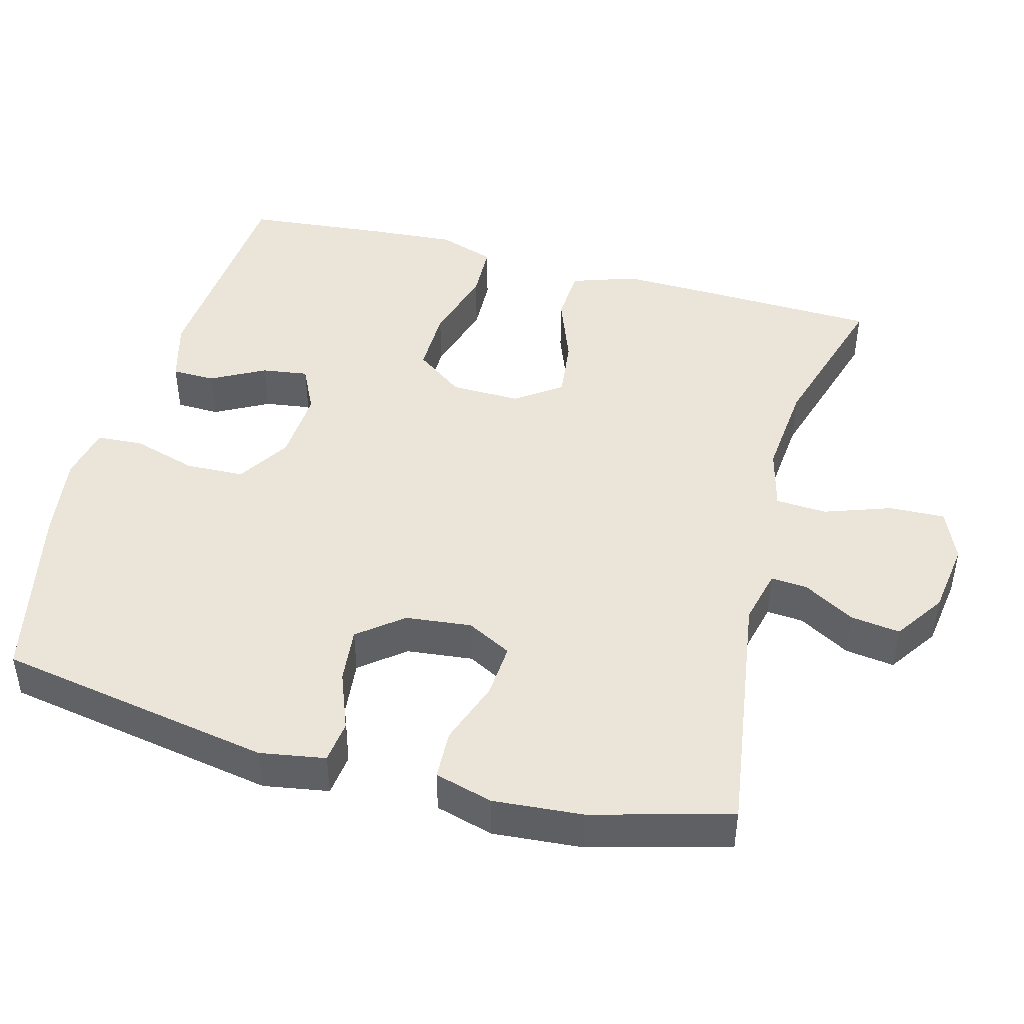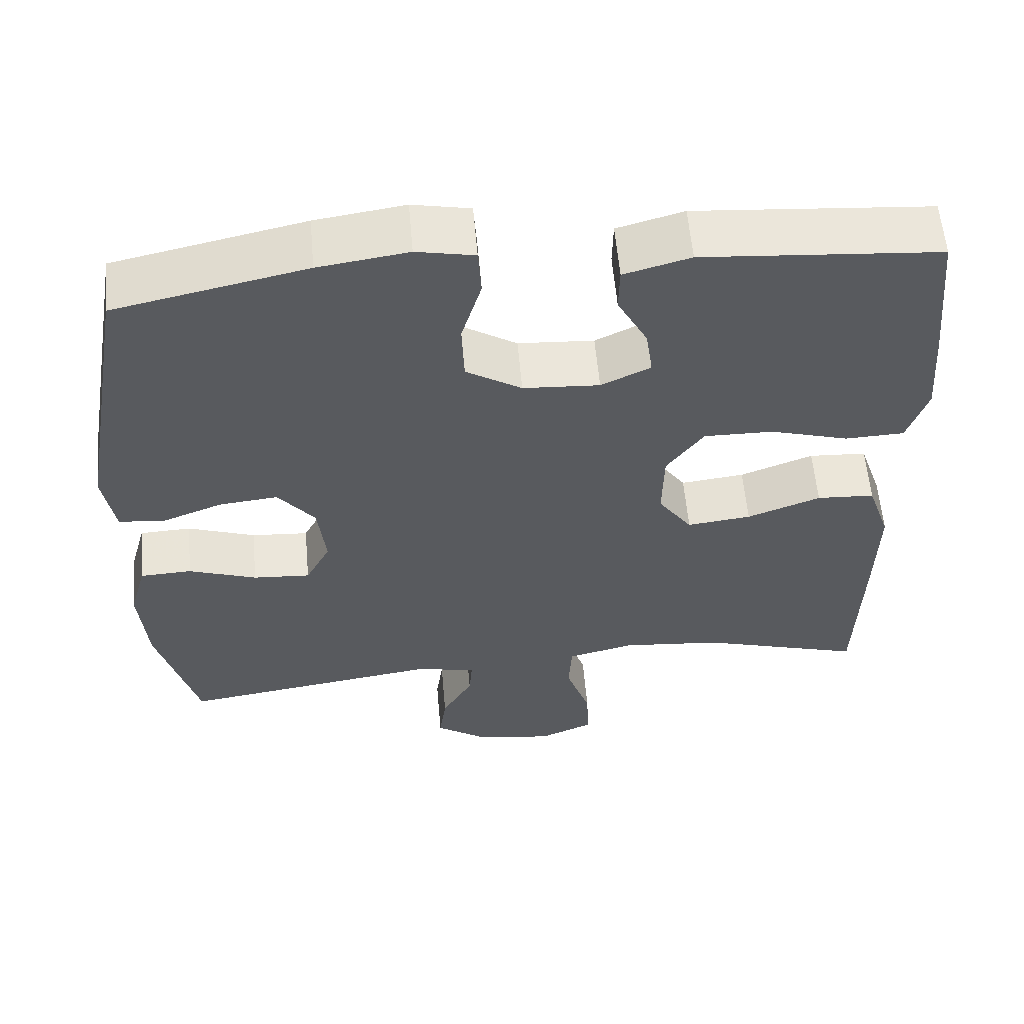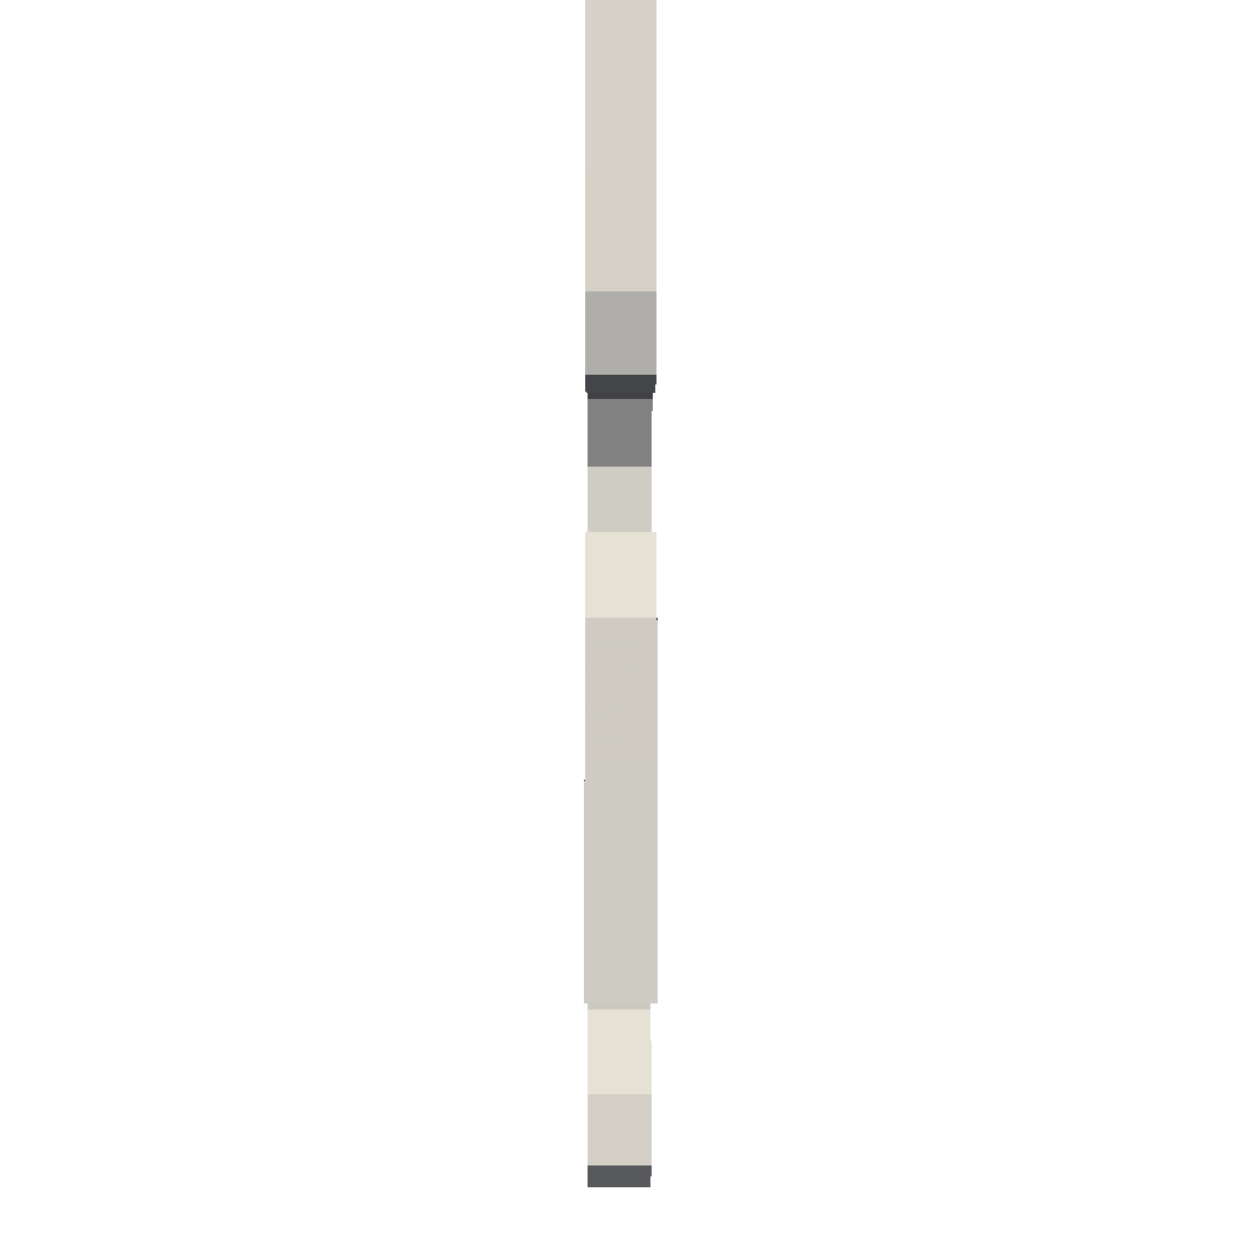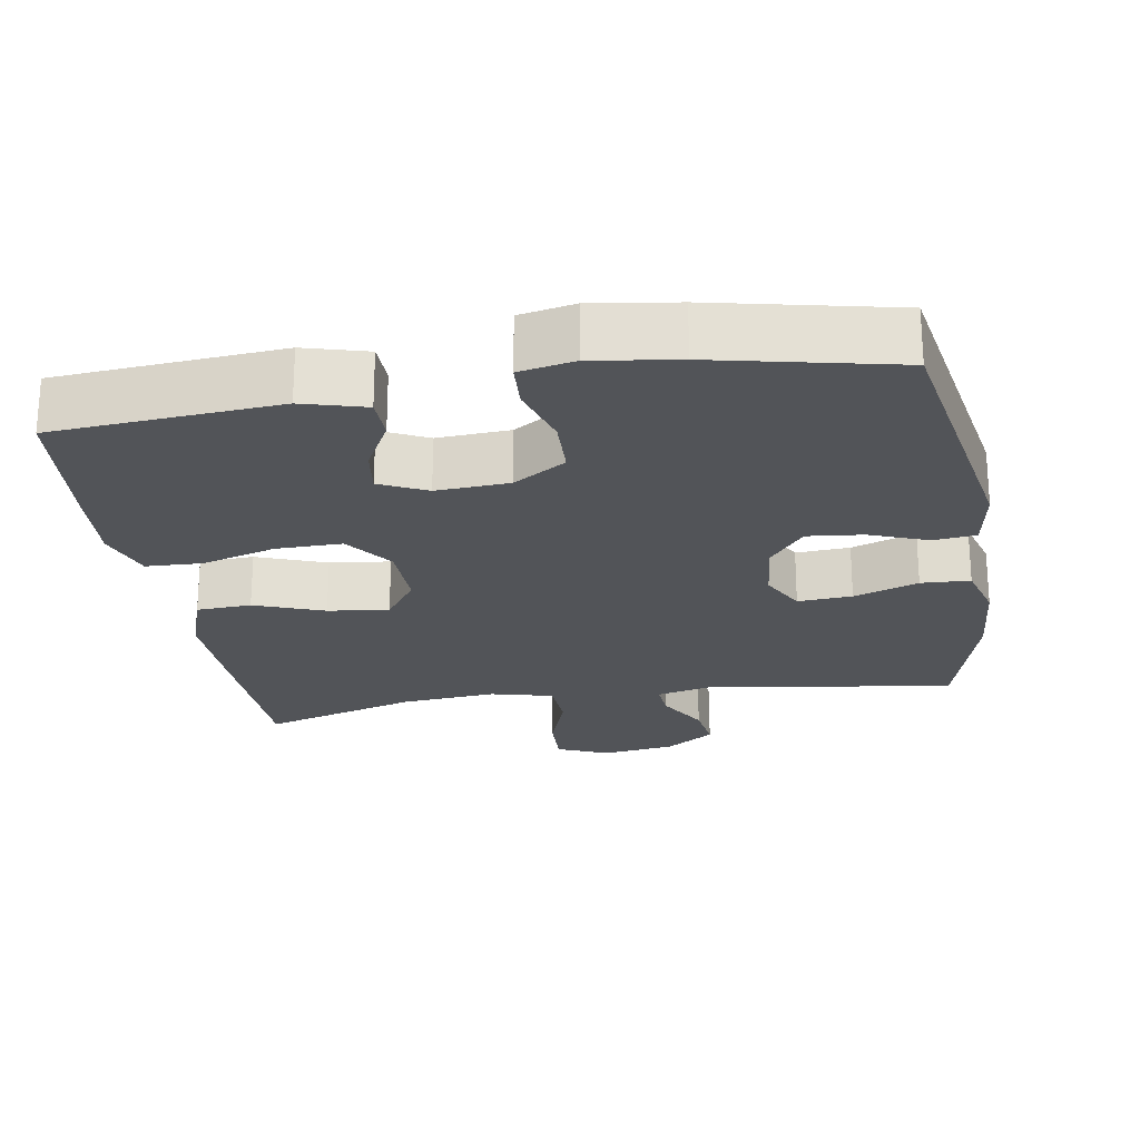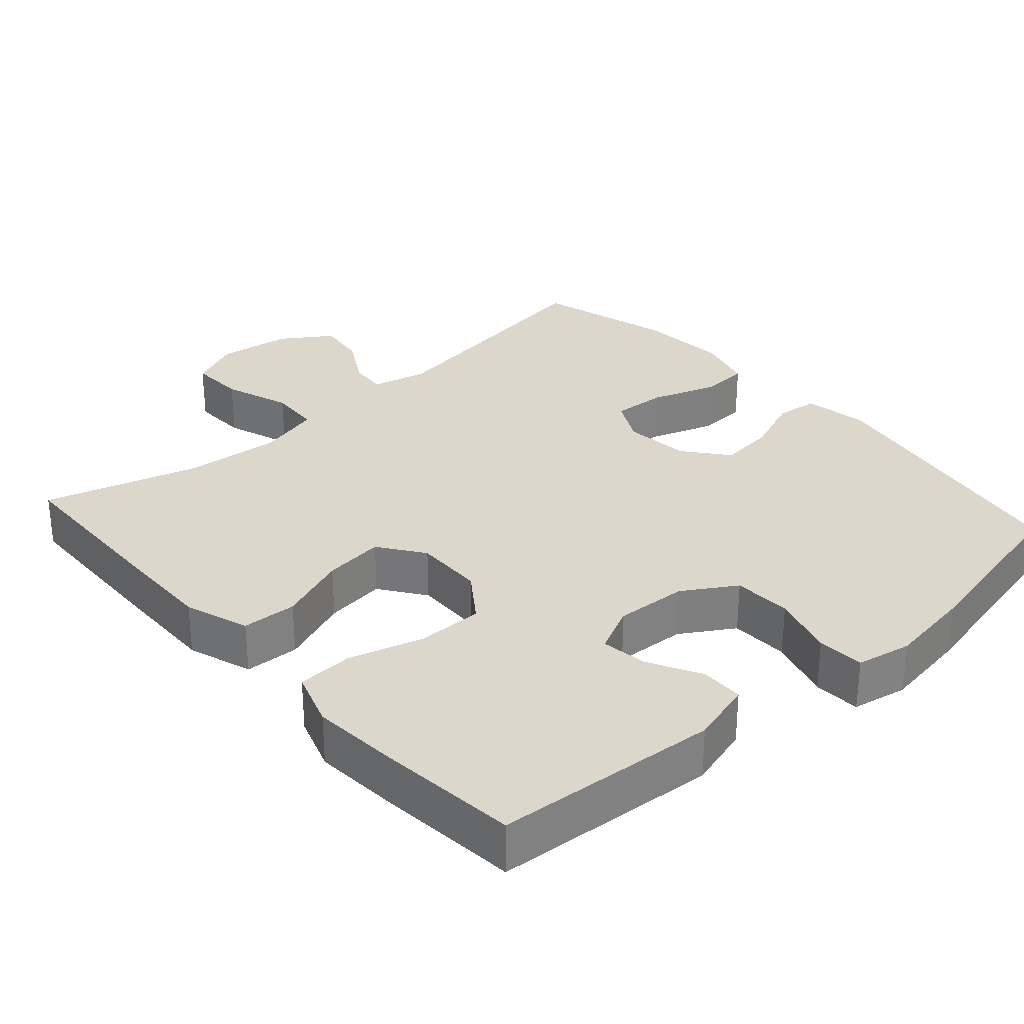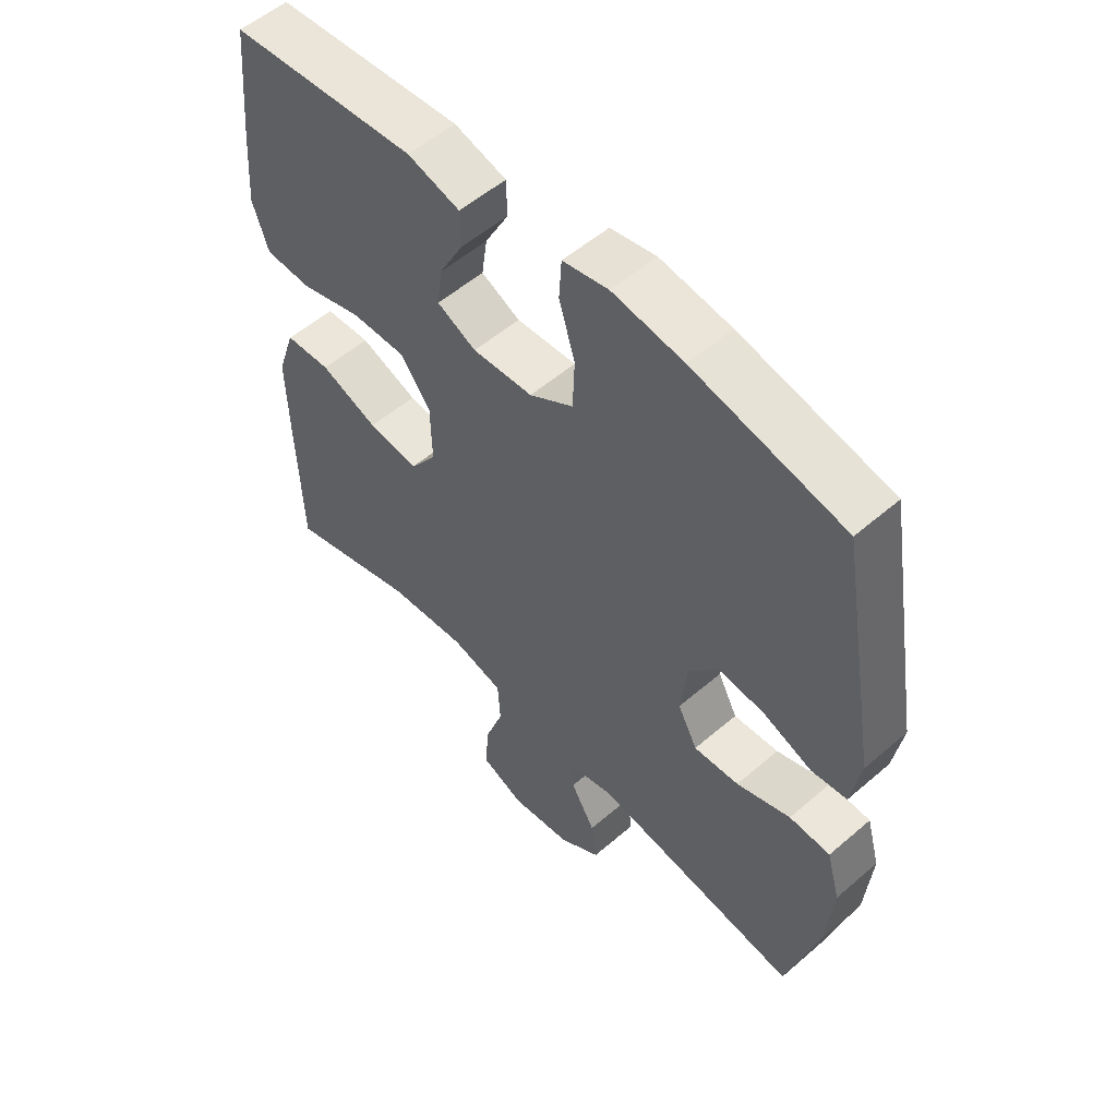
<metadata>
{"format":"obj","ext":"obj","renderer":"f3d","projection":"perspective","resolution":1024,"background":"white","views":[{"elev":45.3,"azim":105.1,"up":"+Y"},{"elev":58.2,"azim":175.0,"up":"+Z"},{"elev":-6.4,"azim":-90.2,"up":"+Z"},{"elev":-23.1,"azim":9.5,"up":"+Y"},{"elev":30.7,"azim":-41.7,"up":"+Y"},{"elev":54.6,"azim":47.6,"up":"+Z"}]}
</metadata>
<code>
v 0.5 0.07 -0.5
v 0.16 0.07 -0.449
v 0.084 0.07 -0.467
v 0.088 0.07 -0.517
v 0.128 0.07 -0.587
v 0.137 0.07 -0.654
v 0.069 0.07 -0.7
v -0.031 0.07 -0.714
v -0.101 0.07 -0.684
v -0.098 0.07 -0.608
v -0.066 0.07 -0.517
v -0.07 0.07 -0.447
v -0.156 0.07 -0.425
v -0.287 0.07 -0.437
v -0.5 0.07 -0.5
v -0.507 0.07 -0.266
v -0.51 0.07 -0.13
v -0.48 0.07 -0.042
v -0.405 0.07 -0.038
v -0.31 0.07 -0.074
v -0.227 0.07 -0.084
v -0.183 0.07 -0.022
v -0.185 0.07 0.073
v -0.233 0.07 0.139
v -0.323 0.07 0.138
v -0.425 0.07 0.108
v -0.502 0.07 0.111
v -0.528 0.07 0.188
v -0.519 0.07 0.307
v -0.5 0.07 0.5
v -0.193 0.07 0.524
v -0.107 0.07 0.5
v -0.106 0.07 0.441
v -0.145 0.07 0.368
v -0.154 0.07 0.305
v -0.09 0.07 0.274
v 0.009 0.07 0.28
v 0.081 0.07 0.325
v 0.084 0.07 0.405
v 0.058 0.07 0.492
v 0.062 0.07 0.556
v 0.137 0.07 0.571
v 0.253 0.07 0.554
v 0.5 0.07 0.5
v 0.566 0.07 0.124
v 0.551 0.07 0.035
v 0.493 0.07 0.028
v 0.413 0.07 0.059
v 0.337 0.07 0.067
v 0.289 0.07 0.007
v 0.279 0.07 -0.083
v 0.311 0.07 -0.144
v 0.385 0.07 -0.139
v 0.473 0.07 -0.108
v 0.54 0.07 -0.111
v 0.562 0.07 -0.19
v 0.552 0.07 -0.312
v 0.5 0 -0.5
v 0.16 0 -0.449
v 0.084 0 -0.467
v 0.088 0 -0.517
v 0.128 0 -0.587
v 0.137 0 -0.654
v 0.069 0 -0.7
v -0.031 0 -0.714
v -0.101 0 -0.684
v -0.098 0 -0.608
v -0.066 0 -0.517
v -0.07 0 -0.447
v -0.156 0 -0.425
v -0.287 0 -0.437
v -0.5 0 -0.5
v -0.507 0 -0.266
v -0.51 0 -0.13
v -0.48 0 -0.042
v -0.405 0 -0.038
v -0.31 0 -0.074
v -0.227 0 -0.084
v -0.183 0 -0.022
v -0.185 0 0.073
v -0.233 0 0.139
v -0.323 0 0.138
v -0.425 0 0.108
v -0.502 0 0.111
v -0.528 0 0.188
v -0.519 0 0.307
v -0.5 0 0.5
v -0.193 0 0.524
v -0.107 0 0.5
v -0.106 0 0.441
v -0.145 0 0.368
v -0.154 0 0.305
v -0.09 0 0.274
v 0.009 0 0.28
v 0.081 0 0.325
v 0.084 0 0.405
v 0.058 0 0.492
v 0.062 0 0.556
v 0.137 0 0.571
v 0.253 0 0.554
v 0.5 0 0.5
v 0.566 0 0.124
v 0.551 0 0.035
v 0.493 0 0.028
v 0.413 0 0.059
v 0.337 0 0.067
v 0.289 0 0.007
v 0.279 0 -0.083
v 0.311 0 -0.144
v 0.385 0 -0.139
v 0.473 0 -0.108
v 0.54 0 -0.111
v 0.562 0 -0.19
v 0.552 0 -0.312
f 57 1 2
f 56 57 2
f 55 56 2
f 54 55 2
f 53 54 2
f 52 53 2 3
f 51 52 3
f 50 51 3
f 46 47 48
f 45 46 48
f 44 45 48
f 43 44 48
f 42 43 48
f 41 42 48
f 40 41 48
f 39 40 48
f 38 39 48 49
f 37 38 49 50
f 32 33 34
f 31 32 34
f 30 31 34
f 29 30 34
f 28 29 34
f 27 28 34
f 26 27 34
f 25 26 34
f 24 25 34 35
f 23 24 35 36
f 18 19 20
f 17 18 20
f 16 17 20
f 15 16 20
f 14 15 20
f 13 14 20 21
f 12 13 21 22
f 9 10 11
f 8 9 11
f 7 8 11
f 6 7 11
f 5 6 11
f 4 5 11
f 3 4 11 12
f 36 37 50
f 23 36 50
f 22 23 50
f 12 22 50
f 3 12 50
f 59 58 114
f 59 114 113
f 59 113 112
f 59 112 111
f 59 111 110
f 60 59 110 109
f 60 109 108
f 60 108 107
f 105 104 103
f 105 103 102
f 105 102 101
f 105 101 100
f 105 100 99
f 105 99 98
f 105 98 97
f 105 97 96
f 106 105 96 95
f 107 106 95 94
f 91 90 89
f 91 89 88
f 91 88 87
f 91 87 86
f 91 86 85
f 91 85 84
f 91 84 83
f 91 83 82
f 92 91 82 81
f 93 92 81 80
f 77 76 75
f 77 75 74
f 77 74 73
f 77 73 72
f 77 72 71
f 78 77 71 70
f 79 78 70 69
f 68 67 66
f 68 66 65
f 68 65 64
f 68 64 63
f 68 63 62
f 68 62 61
f 69 68 61 60
f 107 94 93
f 107 93 80
f 107 80 79
f 107 79 69
f 107 69 60
f 1 58 59 2
f 2 59 60 3
f 3 60 61 4
f 4 61 62 5
f 5 62 63 6
f 6 63 64 7
f 7 64 65 8
f 8 65 66 9
f 9 66 67 10
f 10 67 68 11
f 11 68 69 12
f 12 69 70 13
f 13 70 71 14
f 14 71 72 15
f 15 72 73 16
f 16 73 74 17
f 17 74 75 18
f 18 75 76 19
f 19 76 77 20
f 20 77 78 21
f 21 78 79 22
f 22 79 80 23
f 23 80 81 24
f 24 81 82 25
f 25 82 83 26
f 26 83 84 27
f 27 84 85 28
f 28 85 86 29
f 29 86 87 30
f 30 87 88 31
f 31 88 89 32
f 32 89 90 33
f 33 90 91 34
f 34 91 92 35
f 35 92 93 36
f 36 93 94 37
f 37 94 95 38
f 38 95 96 39
f 39 96 97 40
f 40 97 98 41
f 41 98 99 42
f 42 99 100 43
f 43 100 101 44
f 44 101 102 45
f 45 102 103 46
f 46 103 104 47
f 47 104 105 48
f 48 105 106 49
f 49 106 107 50
f 50 107 108 51
f 51 108 109 52
f 52 109 110 53
f 53 110 111 54
f 54 111 112 55
f 55 112 113 56
f 56 113 114 57
f 57 114 58 1

</code>
